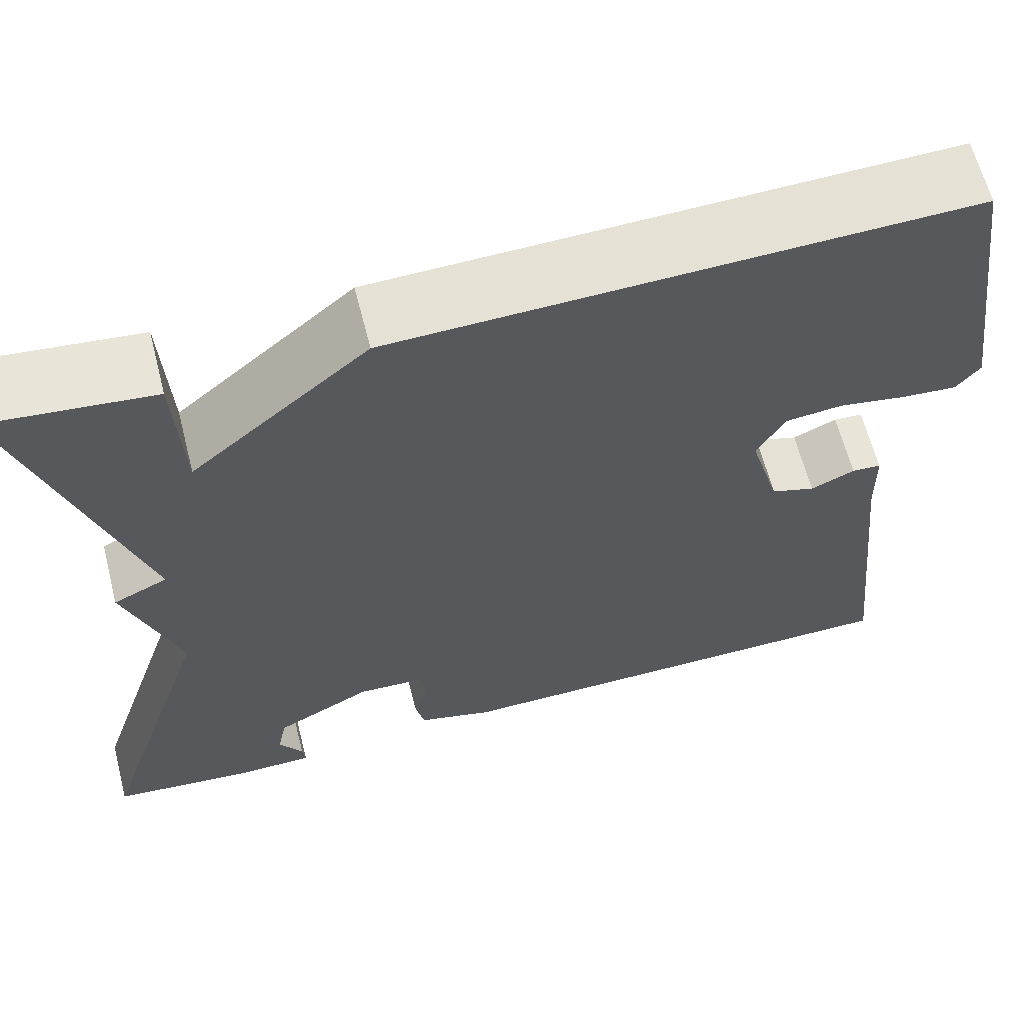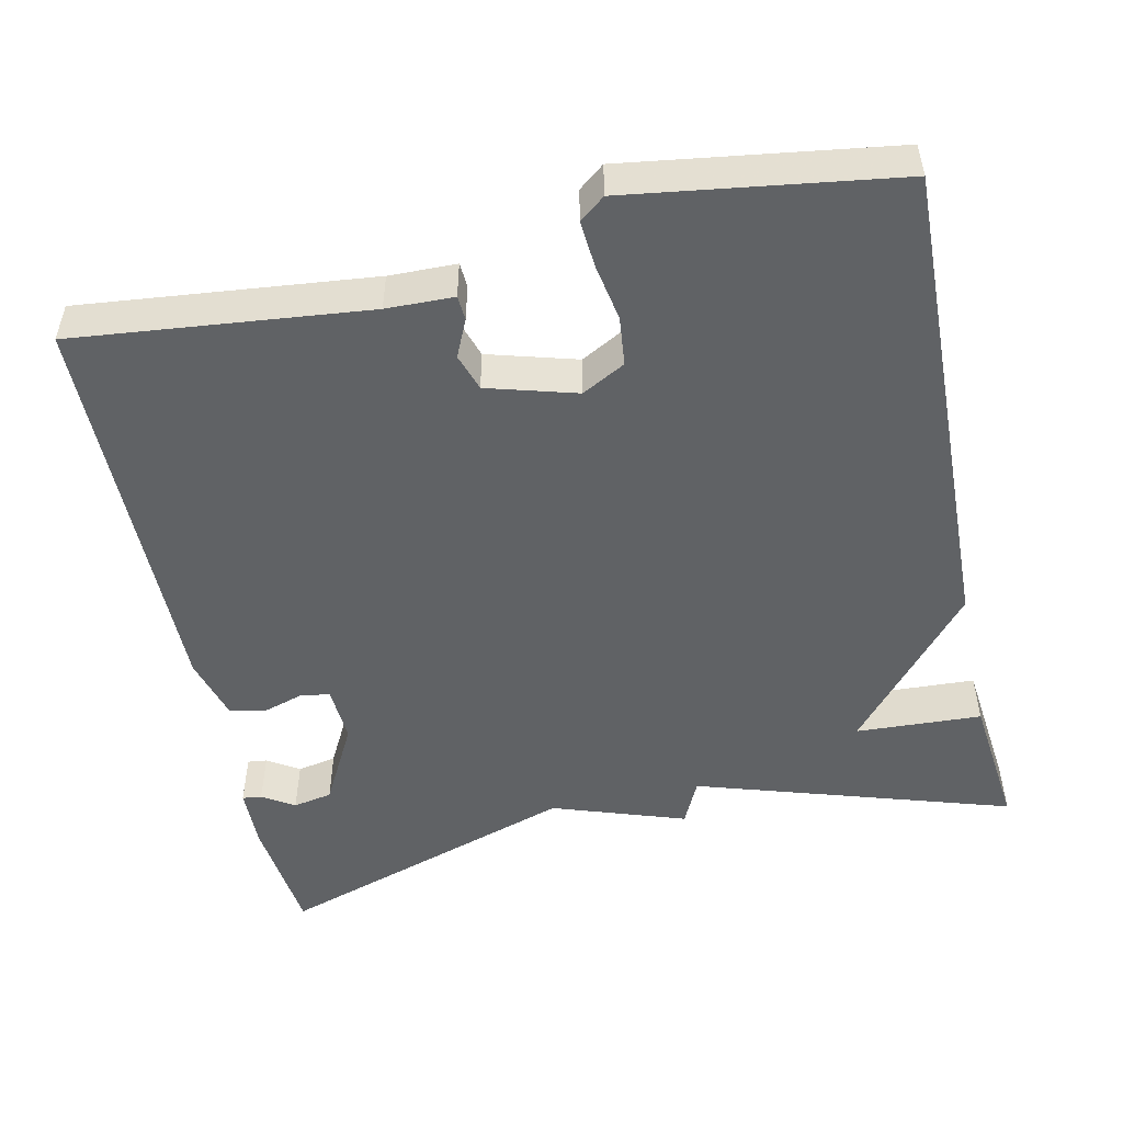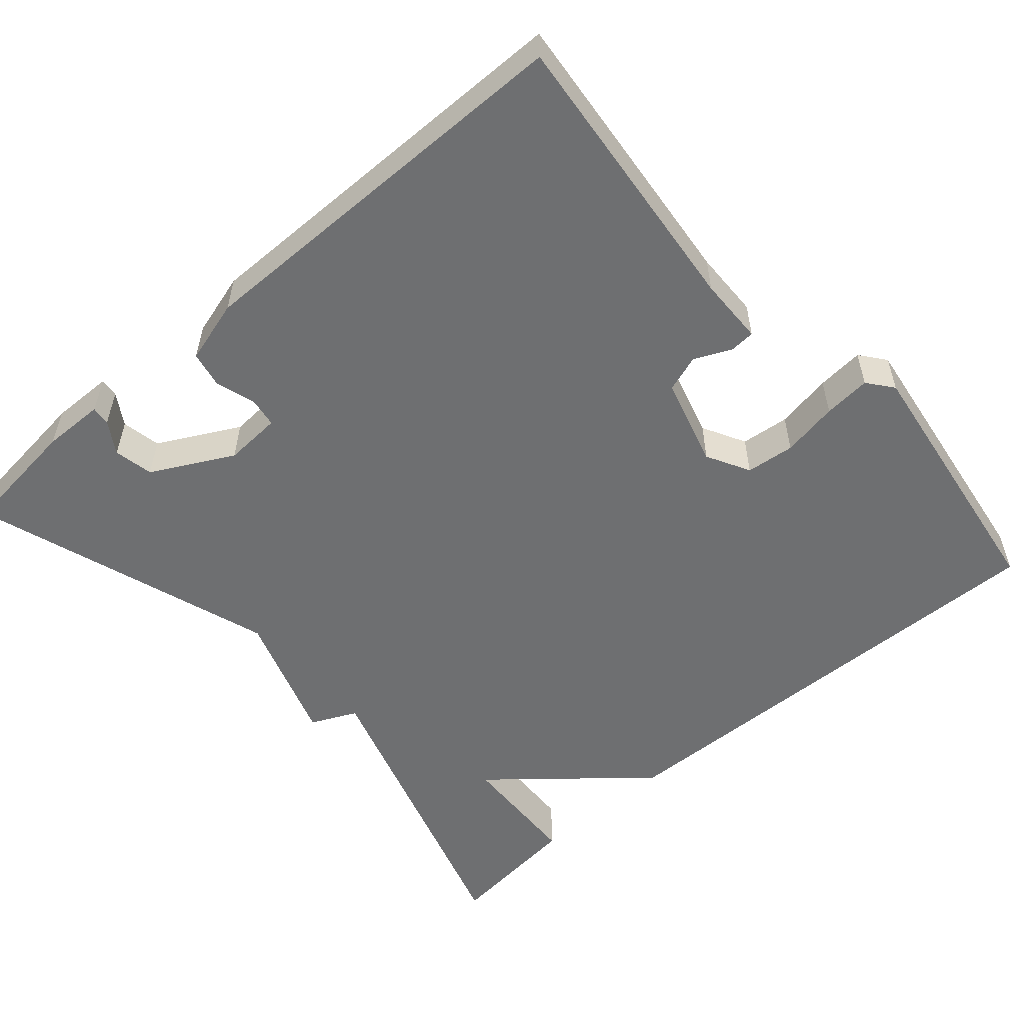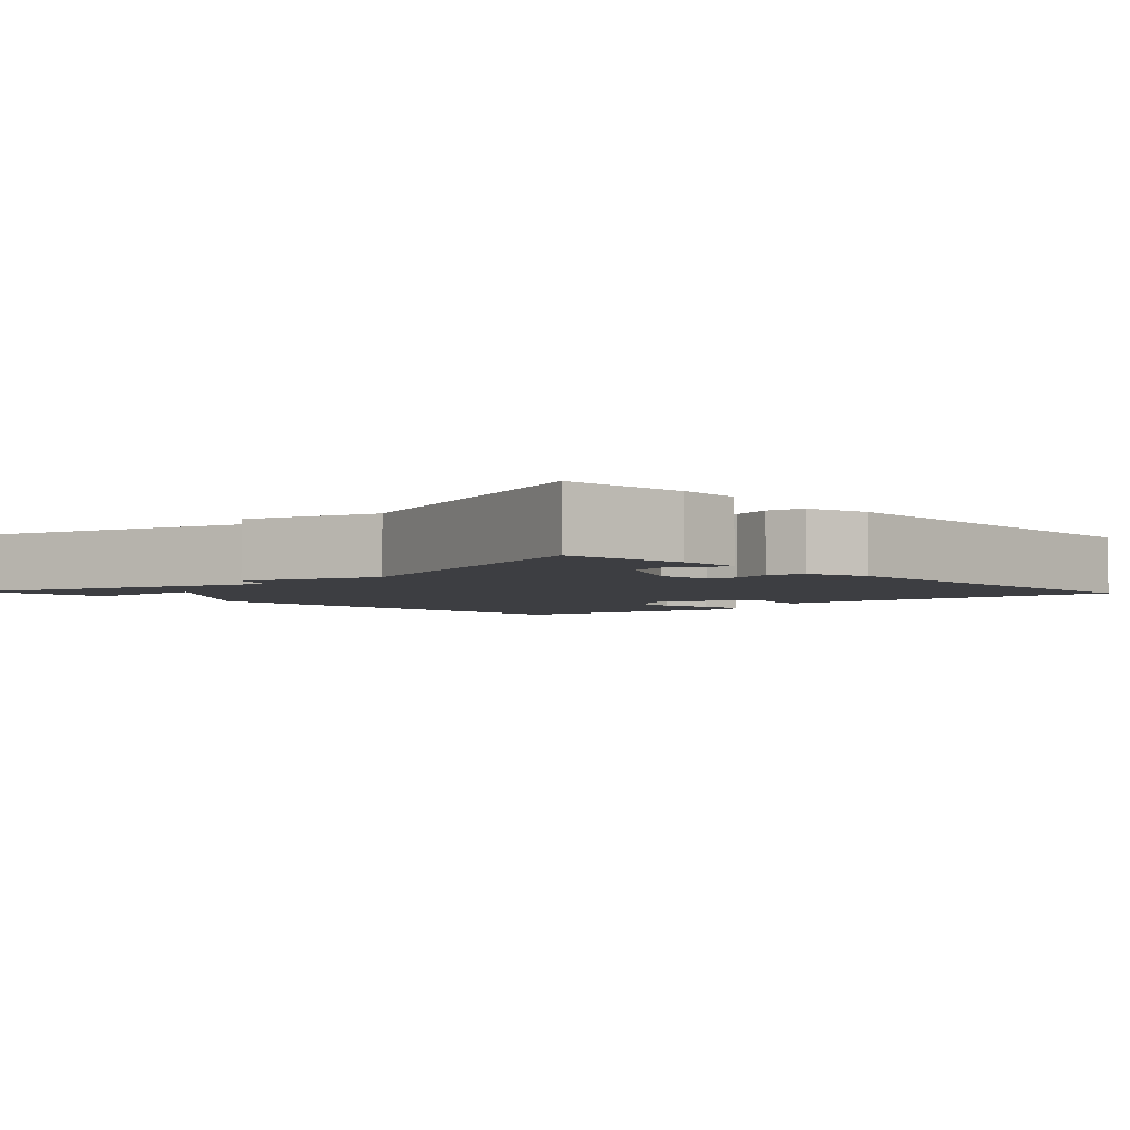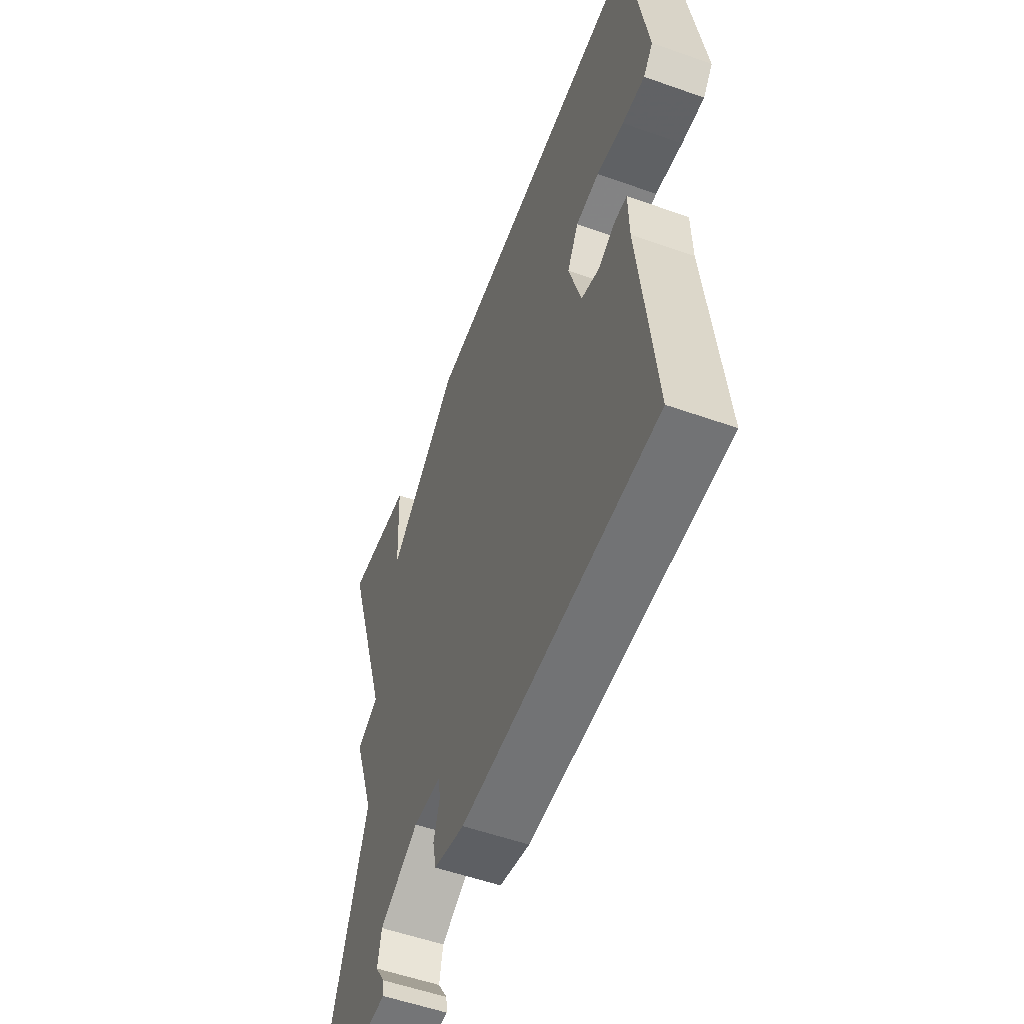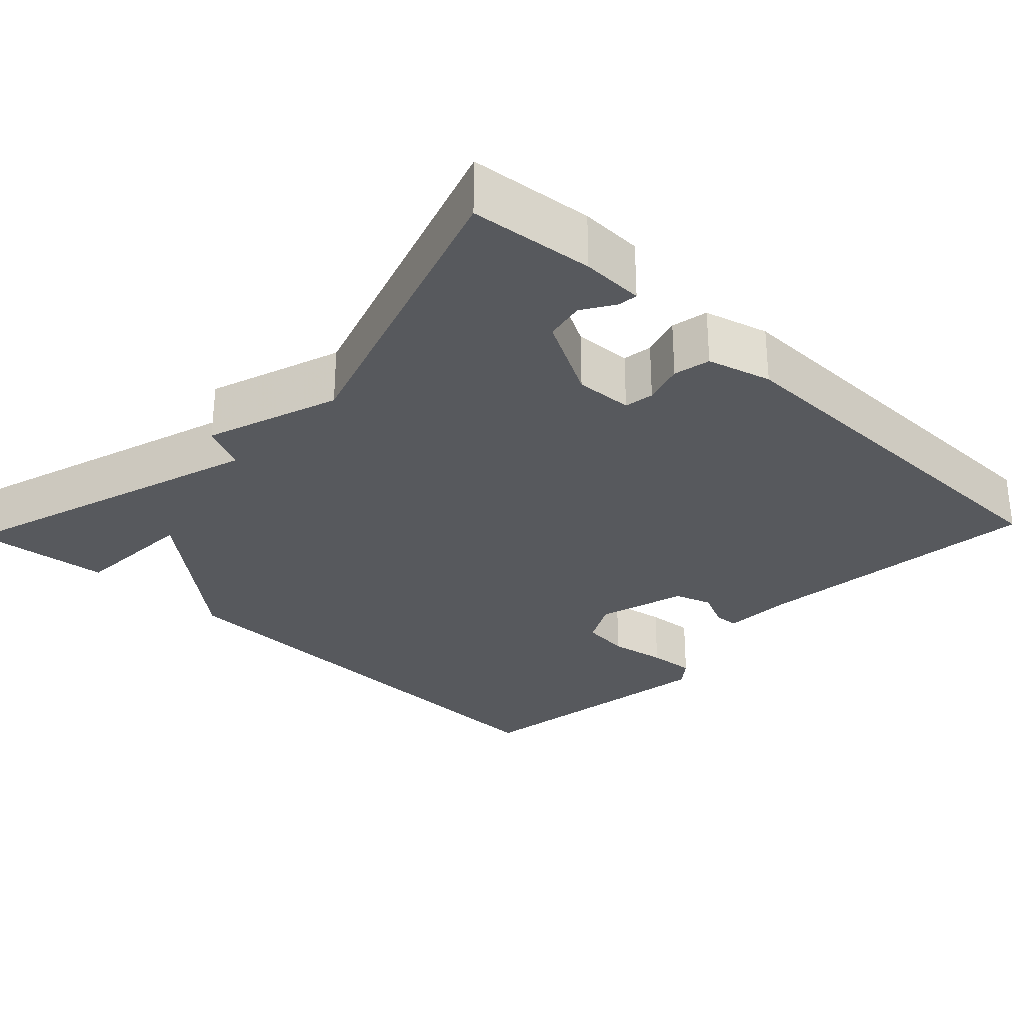
<metadata>
{"format":"obj","ext":"obj","renderer":"f3d","projection":"perspective","resolution":1024,"background":"white","views":[{"elev":63.4,"azim":165.6,"up":"+Z"},{"elev":-50.5,"azim":-77.7,"up":"+Y"},{"elev":-54.5,"azim":-138.7,"up":"+Y"},{"elev":-3.5,"azim":133.4,"up":"+Y"},{"elev":-55.1,"azim":-110.5,"up":"+Z"},{"elev":-29.2,"azim":136.4,"up":"+Y"}]}
</metadata>
<code>
v 0.5 0.07 -0.5
v 0.342 0.07 -0.517
v 0.262 0.07 -0.515
v 0.265 0.07 -0.49
v 0.291 0.07 -0.449
v 0.281 0.07 -0.398
v 0.176 0.07 -0.342
v 0.102 0.07 -0.346
v 0.096 0.07 -0.384
v 0.112 0.07 -0.436
v 0.102 0.07 -0.483
v 0.02 0.07 -0.506
v -0.5 0.07 -0.5
v -0.46 0.07 -0.122
v -0.458 0.07 -0.035
v -0.426 0.07 -0.033
v -0.378 0.07 -0.055
v -0.33 0.07 -0.039
v -0.297 0.07 0.076
v -0.327 0.07 0.132
v -0.39 0.07 0.139
v -0.463 0.07 0.126
v -0.524 0.07 0.121
v -0.55 0.07 0.154
v -0.5 0.07 0.5
v 0.123 0.07 0.481
v 0.315 0.07 0.318
v 0.323 0.07 0.481
v 0.5 0.07 0.5
v 0.371 0.07 0.093
v 0.43 0.07 0.065
v 0.371 0.07 -0.107
v 0.5 0 -0.5
v 0.342 0 -0.517
v 0.262 0 -0.515
v 0.265 0 -0.49
v 0.291 0 -0.449
v 0.281 0 -0.398
v 0.176 0 -0.342
v 0.102 0 -0.346
v 0.096 0 -0.384
v 0.112 0 -0.436
v 0.102 0 -0.483
v 0.02 0 -0.506
v -0.5 0 -0.5
v -0.46 0 -0.122
v -0.458 0 -0.035
v -0.426 0 -0.033
v -0.378 0 -0.055
v -0.33 0 -0.039
v -0.297 0 0.076
v -0.327 0 0.132
v -0.39 0 0.139
v -0.463 0 0.126
v -0.524 0 0.121
v -0.55 0 0.154
v -0.5 0 0.5
v 0.123 0 0.481
v 0.315 0 0.318
v 0.323 0 0.481
v 0.5 0 0.5
v 0.371 0 0.093
v 0.43 0 0.065
v 0.371 0 -0.107
f 30 31 32
f 27 28 29 30
f 27 30 32
f 25 26 27
f 24 25 27
f 23 24 27
f 22 23 27
f 21 22 27
f 20 21 27
f 19 20 27 32
f 18 19 32 1
f 14 15 16 17
f 14 17 18
f 13 14 18
f 12 13 18
f 11 12 18
f 10 11 18
f 9 10 18
f 8 9 18
f 7 8 18
f 6 7 18 1
f 3 4 5
f 2 3 5
f 1 2 5
f 1 5 6
f 64 63 62
f 62 61 60 59
f 64 62 59
f 59 58 57
f 59 57 56
f 59 56 55
f 59 55 54
f 59 54 53
f 59 53 52
f 64 59 52 51
f 33 64 51 50
f 49 48 47 46
f 50 49 46
f 50 46 45
f 50 45 44
f 50 44 43
f 50 43 42
f 50 42 41
f 50 41 40
f 50 40 39
f 33 50 39 38
f 37 36 35
f 37 35 34
f 37 34 33
f 38 37 33
f 1 33 34 2
f 2 34 35 3
f 3 35 36 4
f 4 36 37 5
f 5 37 38 6
f 6 38 39 7
f 7 39 40 8
f 8 40 41 9
f 9 41 42 10
f 10 42 43 11
f 11 43 44 12
f 12 44 45 13
f 13 45 46 14
f 14 46 47 15
f 15 47 48 16
f 16 48 49 17
f 17 49 50 18
f 18 50 51 19
f 19 51 52 20
f 20 52 53 21
f 21 53 54 22
f 22 54 55 23
f 23 55 56 24
f 24 56 57 25
f 25 57 58 26
f 26 58 59 27
f 27 59 60 28
f 28 60 61 29
f 29 61 62 30
f 30 62 63 31
f 31 63 64 32
f 32 64 33 1

</code>
